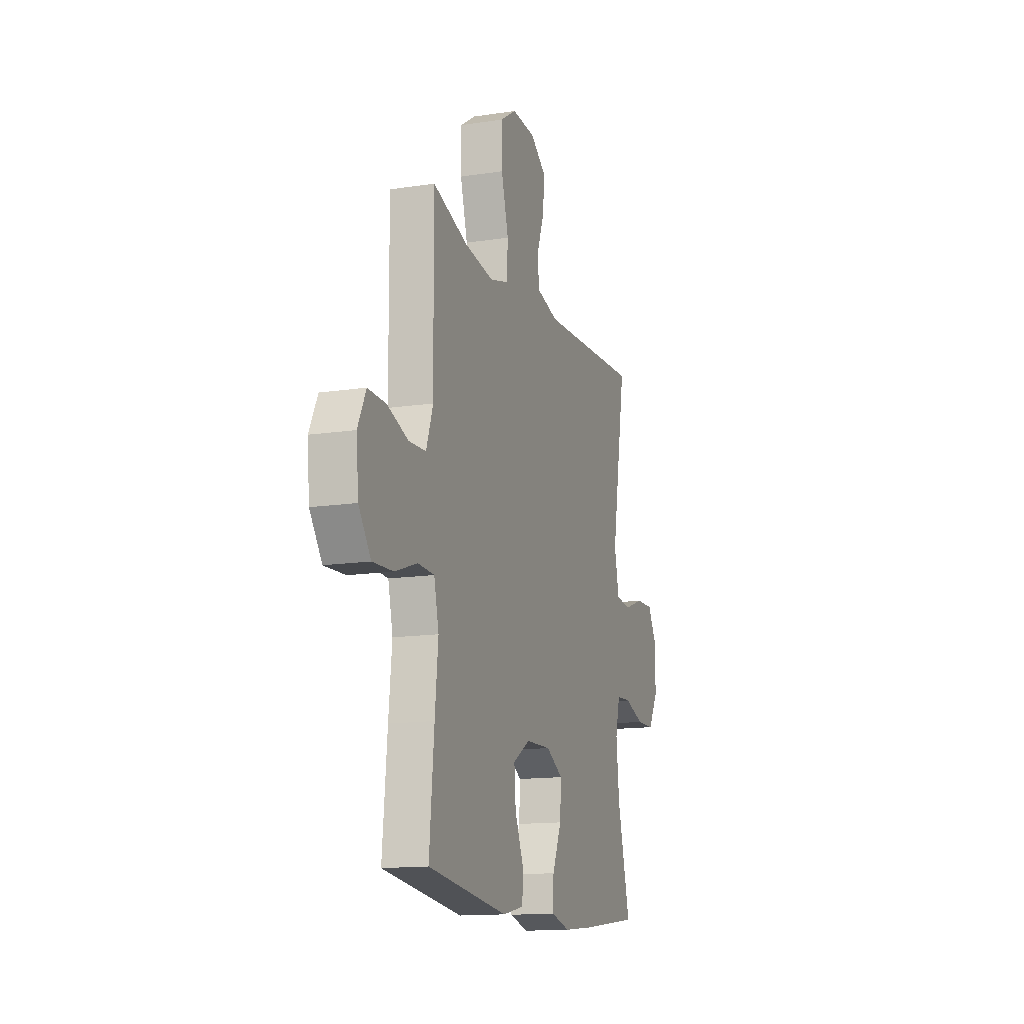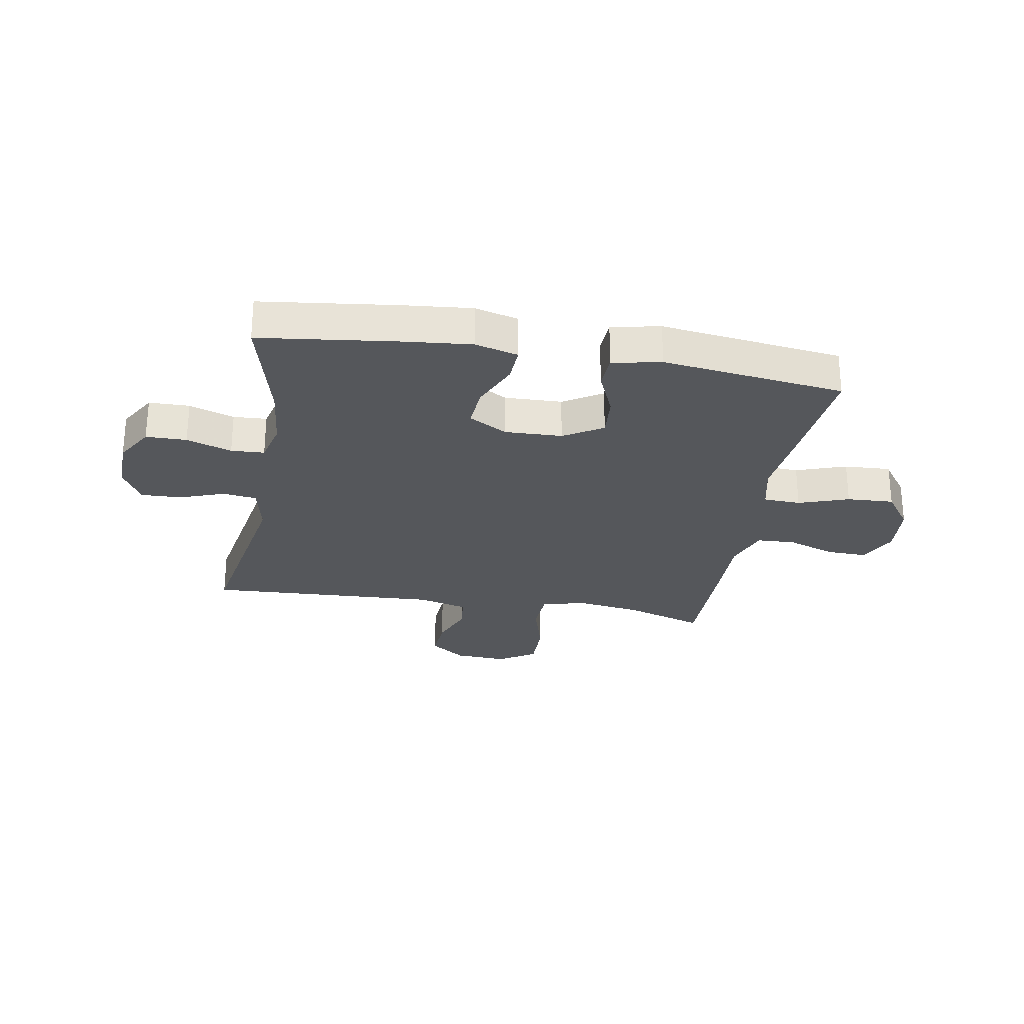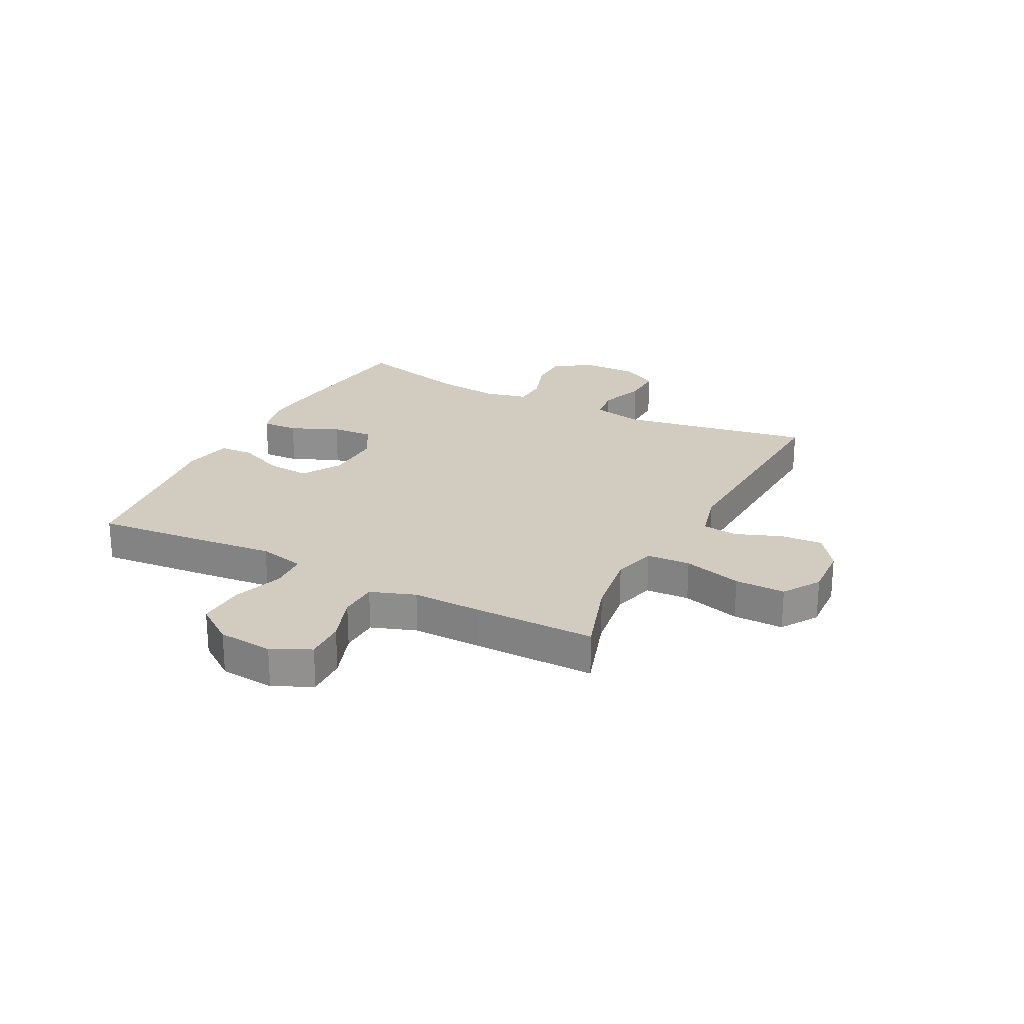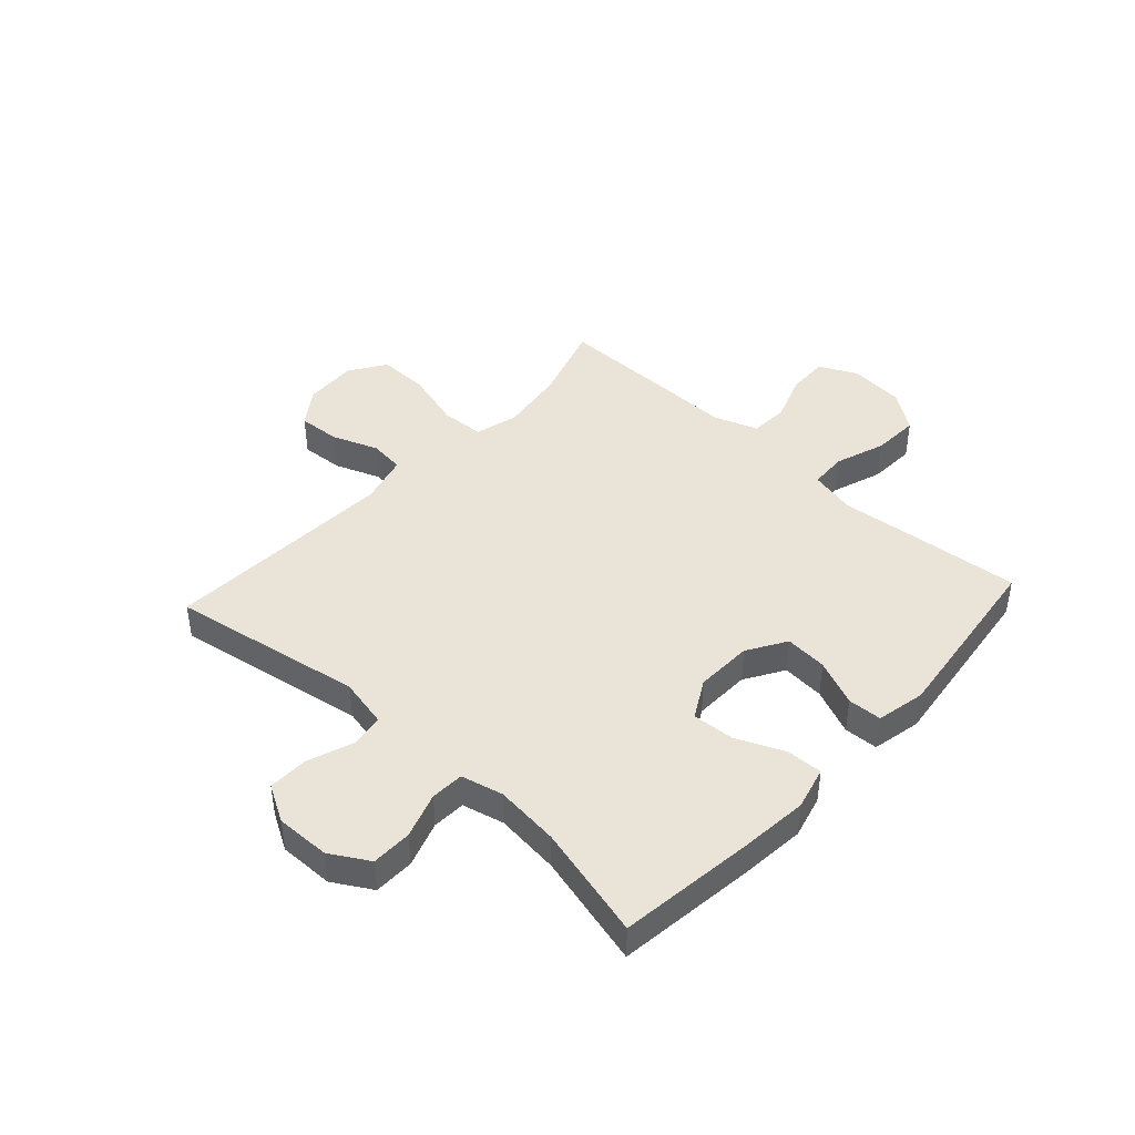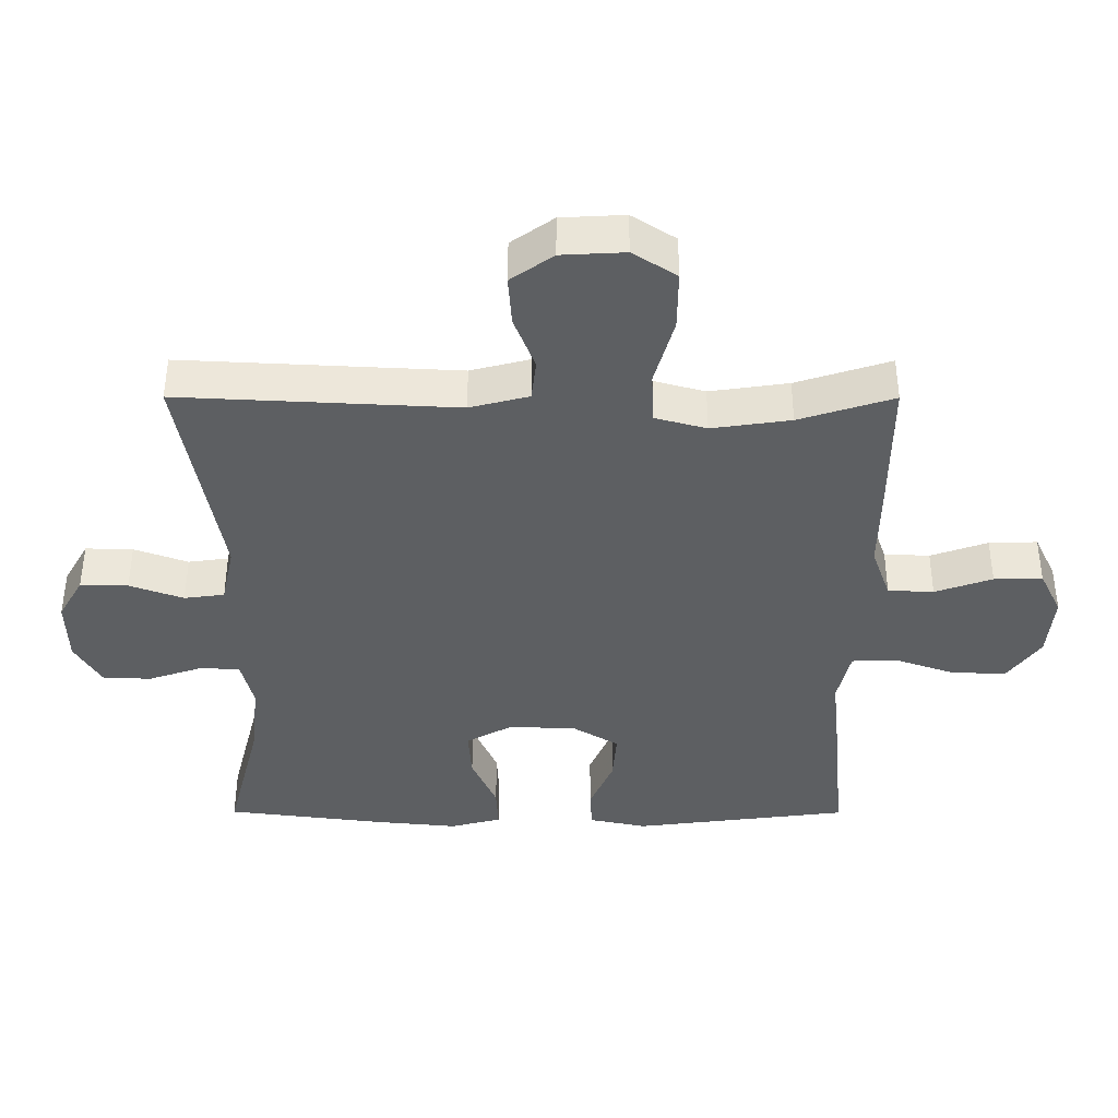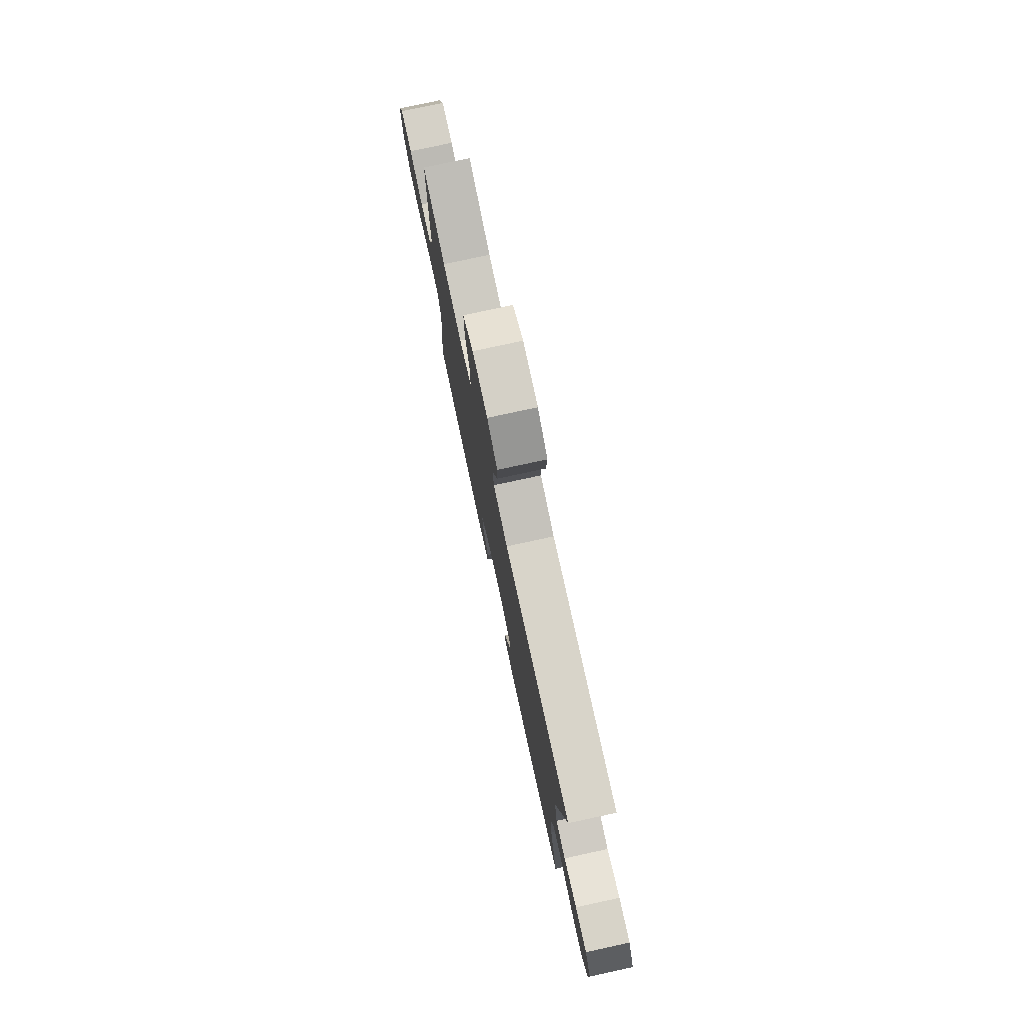
<metadata>
{"format":"obj","ext":"obj","renderer":"f3d","projection":"perspective","resolution":1024,"background":"white","views":[{"elev":-14.1,"azim":-71.4,"up":"+Z"},{"elev":-26.8,"azim":170.1,"up":"+Y"},{"elev":24.1,"azim":-62.8,"up":"+Y"},{"elev":43.5,"azim":132.6,"up":"+Y"},{"elev":50.3,"azim":-179.9,"up":"+Z"},{"elev":77.8,"azim":77.8,"up":"+Z"}]}
</metadata>
<code>
v -0.5 0.07 0.5
v -0.36 0.07 0.455
v -0.243 0.07 0.438
v -0.167 0.07 0.459
v -0.163 0.07 0.536
v -0.192 0.07 0.639
v -0.193 0.07 0.728
v -0.128 0.07 0.77
v -0.034 0.07 0.765
v 0.029 0.07 0.72
v 0.024 0.07 0.645
v -0.007 0.07 0.564
v 0 0.07 0.502
v 0.088 0.07 0.479
v 0.5 0.07 0.5
v 0.441 0.07 0.16
v 0.46 0.07 0.072
v 0.52 0.07 0.064
v 0.6 0.07 0.093
v 0.671 0.07 0.095
v 0.708 0.07 0.03
v 0.706 0.07 -0.066
v 0.666 0.07 -0.134
v 0.594 0.07 -0.135
v 0.514 0.07 -0.108
v 0.455 0.07 -0.111
v 0.437 0.07 -0.185
v 0.449 0.07 -0.299
v 0.5 0.07 -0.5
v 0.261 0.07 -0.53
v 0.139 0.07 -0.542
v 0.063 0.07 -0.522
v 0.066 0.07 -0.458
v 0.103 0.07 -0.373
v 0.108 0.07 -0.299
v 0.04 0.07 -0.261
v -0.061 0.07 -0.264
v -0.13 0.07 -0.306
v -0.124 0.07 -0.381
v -0.089 0.07 -0.463
v -0.092 0.07 -0.523
v -0.178 0.07 -0.541
v -0.5 0.07 -0.5
v -0.481 0.07 -0.296
v -0.468 0.07 -0.17
v -0.487 0.07 -0.088
v -0.553 0.07 -0.085
v -0.642 0.07 -0.116
v -0.725 0.07 -0.12
v -0.774 0.07 -0.052
v -0.783 0.07 0.045
v -0.75 0.07 0.113
v -0.678 0.07 0.111
v -0.593 0.07 0.081
v -0.525 0.07 0.084
v -0.497 0.07 0.163
v -0.499 0.07 0.286
v -0.5 0 0.5
v -0.36 0 0.455
v -0.243 0 0.438
v -0.167 0 0.459
v -0.163 0 0.536
v -0.192 0 0.639
v -0.193 0 0.728
v -0.128 0 0.77
v -0.034 0 0.765
v 0.029 0 0.72
v 0.024 0 0.645
v -0.007 0 0.564
v 0 0 0.502
v 0.088 0 0.479
v 0.5 0 0.5
v 0.441 0 0.16
v 0.46 0 0.072
v 0.52 0 0.064
v 0.6 0 0.093
v 0.671 0 0.095
v 0.708 0 0.03
v 0.706 0 -0.066
v 0.666 0 -0.134
v 0.594 0 -0.135
v 0.514 0 -0.108
v 0.455 0 -0.111
v 0.437 0 -0.185
v 0.449 0 -0.299
v 0.5 0 -0.5
v 0.261 0 -0.53
v 0.139 0 -0.542
v 0.063 0 -0.522
v 0.066 0 -0.458
v 0.103 0 -0.373
v 0.108 0 -0.299
v 0.04 0 -0.261
v -0.061 0 -0.264
v -0.13 0 -0.306
v -0.124 0 -0.381
v -0.089 0 -0.463
v -0.092 0 -0.523
v -0.178 0 -0.541
v -0.5 0 -0.5
v -0.481 0 -0.296
v -0.468 0 -0.17
v -0.487 0 -0.088
v -0.553 0 -0.085
v -0.642 0 -0.116
v -0.725 0 -0.12
v -0.774 0 -0.052
v -0.783 0 0.045
v -0.75 0 0.113
v -0.678 0 0.111
v -0.593 0 0.081
v -0.525 0 0.084
v -0.497 0 0.163
v -0.499 0 0.286
f 56 57 1 2
f 55 56 2 3
f 51 52 53 54
f 51 54 55
f 50 51 55
f 47 48 49 50
f 46 47 50 55
f 45 46 55 3
f 39 40 41 42
f 38 39 42 43
f 37 38 43 44
f 31 32 33 34
f 31 34 35
f 28 29 30 31
f 27 28 31 35
f 26 27 35 36
f 22 23 24 25
f 22 25 26
f 21 22 26
f 18 19 20 21
f 17 18 21 26
f 16 17 26 36
f 14 15 16 36
f 9 10 11 12
f 9 12 13
f 8 9 13
f 5 6 7 8
f 4 5 8 13
f 37 44 45 3
f 13 14 36 37
f 3 4 13 37
f 59 58 114 113
f 60 59 113 112
f 111 110 109 108
f 112 111 108
f 112 108 107
f 107 106 105 104
f 112 107 104 103
f 60 112 103 102
f 99 98 97 96
f 100 99 96 95
f 101 100 95 94
f 91 90 89 88
f 92 91 88
f 88 87 86 85
f 92 88 85 84
f 93 92 84 83
f 82 81 80 79
f 83 82 79
f 83 79 78
f 78 77 76 75
f 83 78 75 74
f 93 83 74 73
f 93 73 72 71
f 69 68 67 66
f 70 69 66
f 70 66 65
f 65 64 63 62
f 70 65 62 61
f 60 102 101 94
f 94 93 71 70
f 94 70 61 60
f 1 58 59 2
f 2 59 60 3
f 3 60 61 4
f 4 61 62 5
f 5 62 63 6
f 6 63 64 7
f 7 64 65 8
f 8 65 66 9
f 9 66 67 10
f 10 67 68 11
f 11 68 69 12
f 12 69 70 13
f 13 70 71 14
f 14 71 72 15
f 15 72 73 16
f 16 73 74 17
f 17 74 75 18
f 18 75 76 19
f 19 76 77 20
f 20 77 78 21
f 21 78 79 22
f 22 79 80 23
f 23 80 81 24
f 24 81 82 25
f 25 82 83 26
f 26 83 84 27
f 27 84 85 28
f 28 85 86 29
f 29 86 87 30
f 30 87 88 31
f 31 88 89 32
f 32 89 90 33
f 33 90 91 34
f 34 91 92 35
f 35 92 93 36
f 36 93 94 37
f 37 94 95 38
f 38 95 96 39
f 39 96 97 40
f 40 97 98 41
f 41 98 99 42
f 42 99 100 43
f 43 100 101 44
f 44 101 102 45
f 45 102 103 46
f 46 103 104 47
f 47 104 105 48
f 48 105 106 49
f 49 106 107 50
f 50 107 108 51
f 51 108 109 52
f 52 109 110 53
f 53 110 111 54
f 54 111 112 55
f 55 112 113 56
f 56 113 114 57
f 57 114 58 1

</code>
